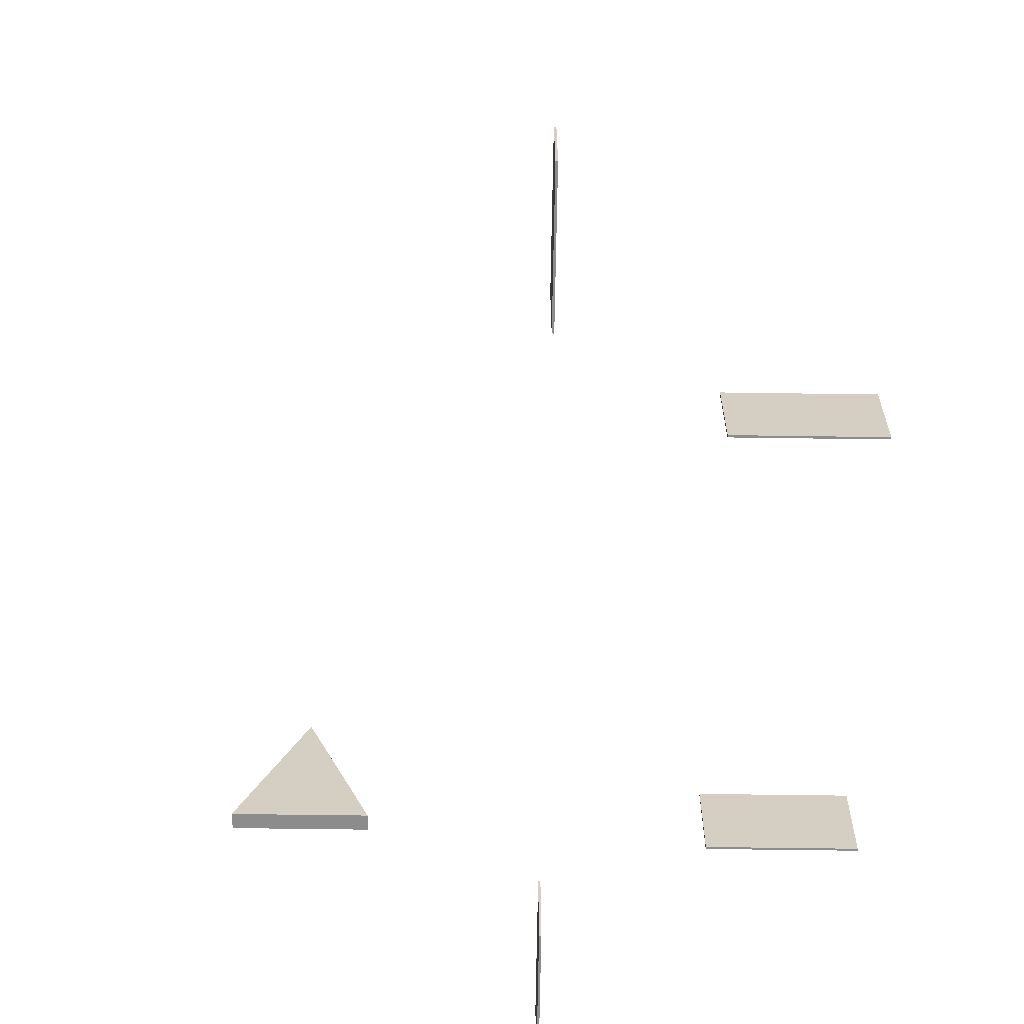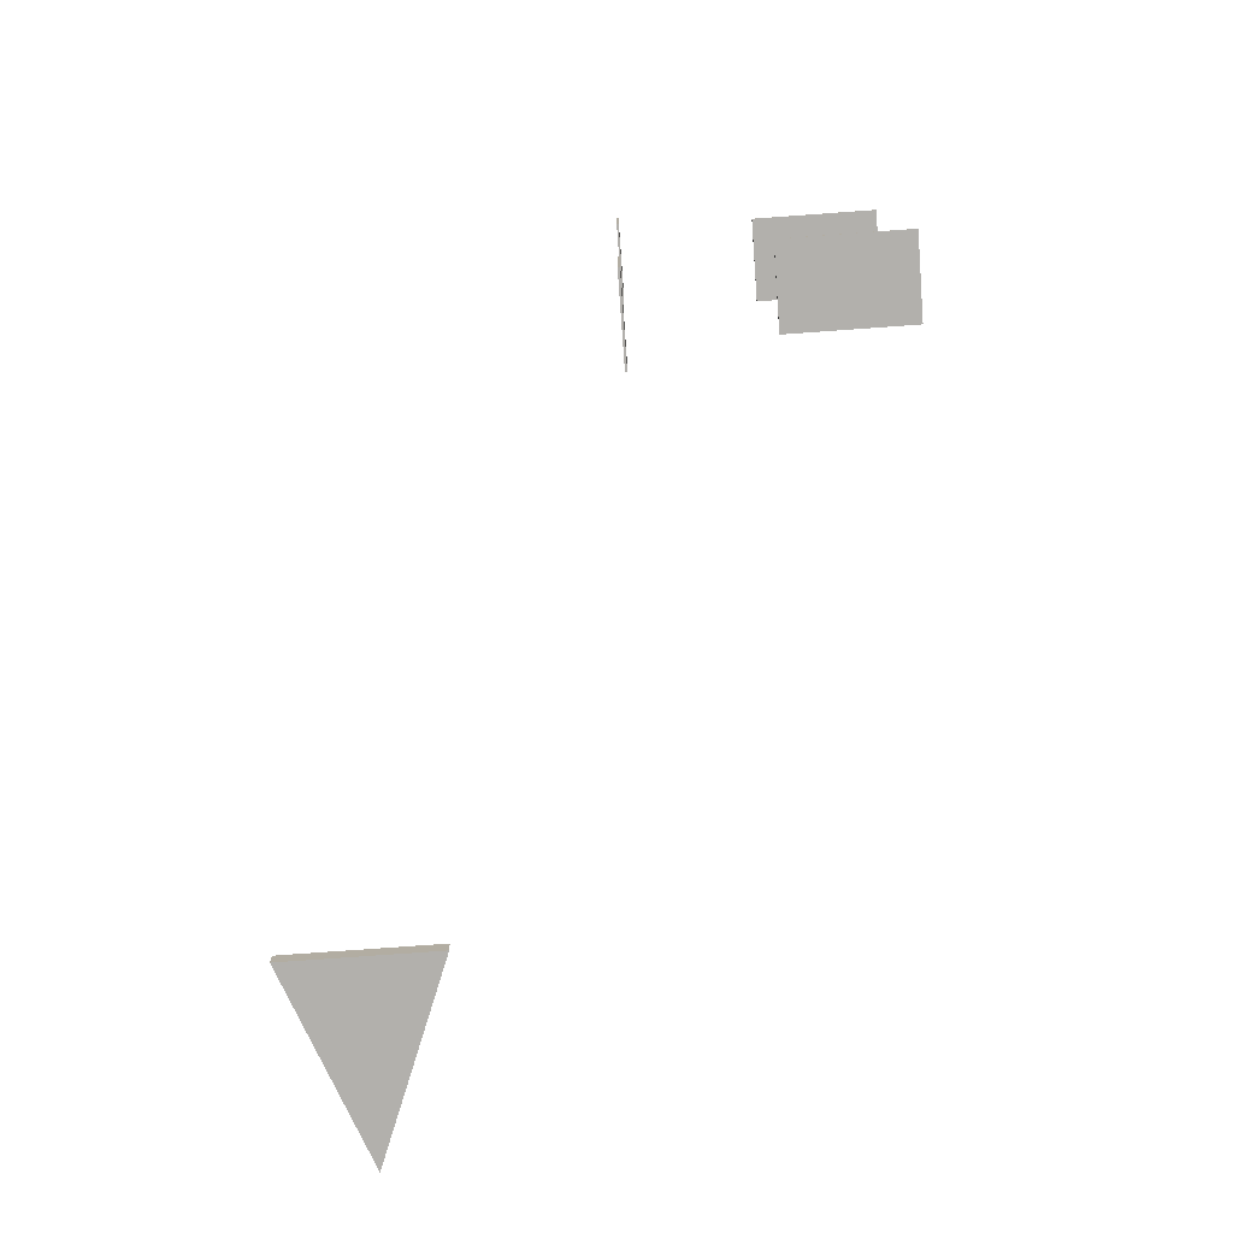
<metadata>
{"format":"obj","ext":"obj","renderer":"f3d","projection":"perspective","resolution":1024,"background":"white","views":[{"elev":-64.3,"azim":-0.8,"up":"+Y"},{"elev":-78.7,"azim":4.1,"up":"+Z"}]}
</metadata>
<code>
g default
v 0.6174 0.203 -0.7136
v 0.6224 0.203 -0.7136
v 0.6174 0.418 -0.7136
v 0.6224 0.418 -0.7136
v 0.6174 0.418 -1.064
v 0.6224 0.418 -1.064
v 0.6174 0.203 -1.064
v 0.6224 0.203 -1.064
v 0.6162 0.203 1.047
v 0.6212 0.203 1.047
v 0.6162 0.418 1.047
v 0.6212 0.418 1.047
v 0.6162 0.418 0.697
v 0.6212 0.418 0.697
v 0.6162 0.203 0.697
v 0.6212 0.203 0.697
v 1.295 0.203 -0.4792
v 1.295 0.203 -0.4842
v 1.295 0.418 -0.4792
v 1.295 0.418 -0.4842
v 0.97 0.418 -0.4792
v 0.97 0.418 -0.4842
v 0.97 0.203 -0.4792
v 0.97 0.203 -0.4842
v 1.294 0.203 0.4852
v 1.294 0.203 0.4802
v 1.294 0.418 0.4852
v 1.294 0.418 0.4802
v 0.9695 0.418 0.4852
v 0.9695 0.418 0.4802
v 0.9695 0.203 0.4852
v 0.9695 0.203 0.4802
v -0.1943 1.548 -1.256
v 0.1747 1.548 -1.256
v -0.009801 2.02 -1.256
v -0.008239 2.02 -1.301
v -0.1927 1.548 -1.301
v 0.1762 1.548 -1.301
v -0.009801 1.548 -1.256
v -0.008239 1.548 -1.301
g pCube73
f 1 2 3
f 3 2 4
f 3 4 5
f 5 4 6
f 5 6 7
f 7 6 8
f 7 8 1
f 1 8 2
f 2 8 4
f 4 8 6
f 7 1 5
f 5 1 3
f 9 10 11
f 11 10 12
f 11 12 13
f 13 12 14
f 13 14 15
f 15 14 16
f 15 16 9
f 9 16 10
f 10 16 12
f 12 16 14
f 15 9 13
f 13 9 11
f 17 18 19
f 19 18 20
f 19 20 21
f 21 20 22
f 21 22 23
f 23 22 24
f 23 24 17
f 17 24 18
f 18 24 20
f 20 24 22
f 23 17 21
f 21 17 19
f 25 26 27
f 27 26 28
f 27 28 29
f 29 28 30
f 29 30 31
f 31 30 32
f 31 32 25
f 25 32 26
f 26 32 28
f 28 32 30
f 31 25 29
f 29 25 27
f 35 39 34
f 36 38 40
f 39 40 34
f 34 40 38
f 38 36 34
f 34 36 35
f 33 35 37
f 37 35 36
f 33 39 35
f 40 39 37
f 37 39 33
f 36 40 37
g default
v 0.6174 0.203 -0.7136
v 0.6224 0.203 -0.7136
v 0.6174 0.418 -0.7136
v 0.6224 0.418 -0.7136
v 0.6174 0.418 -1.064
v 0.6224 0.418 -1.064
v 0.6174 0.203 -1.064
v 0.6224 0.203 -1.064
v 0.6162 0.203 1.047
v 0.6212 0.203 1.047
v 0.6162 0.418 1.047
v 0.6212 0.418 1.047
v 0.6162 0.418 0.697
v 0.6212 0.418 0.697
v 0.6162 0.203 0.697
v 0.6212 0.203 0.697
v 1.295 0.203 -0.4792
v 1.295 0.203 -0.4842
v 1.295 0.418 -0.4792
v 1.295 0.418 -0.4842
v 0.97 0.418 -0.4792
v 0.97 0.418 -0.4842
v 0.97 0.203 -0.4792
v 0.97 0.203 -0.4842
v 1.294 0.203 0.4852
v 1.294 0.203 0.4802
v 1.294 0.418 0.4852
v 1.294 0.418 0.4802
v 0.9695 0.418 0.4852
v 0.9695 0.418 0.4802
v 0.9695 0.203 0.4852
v 0.9695 0.203 0.4802
v -0.1943 1.548 -1.256
v 0.1747 1.548 -1.256
v -0.009801 2.02 -1.256
v -0.008239 2.02 -1.301
v -0.1927 1.548 -1.301
v 0.1762 1.548 -1.301
v -0.009801 1.548 -1.256
v -0.008239 1.548 -1.301
g pCube73
f 41 42 43
f 43 42 44
f 43 44 45
f 45 44 46
f 45 46 47
f 47 46 48
f 47 48 41
f 41 48 42
f 42 48 44
f 44 48 46
f 47 41 45
f 45 41 43
f 49 50 51
f 51 50 52
f 51 52 53
f 53 52 54
f 53 54 55
f 55 54 56
f 55 56 49
f 49 56 50
f 50 56 52
f 52 56 54
f 55 49 53
f 53 49 51
f 57 58 59
f 59 58 60
f 59 60 61
f 61 60 62
f 61 62 63
f 63 62 64
f 63 64 57
f 57 64 58
f 58 64 60
f 60 64 62
f 63 57 61
f 61 57 59
f 65 66 67
f 67 66 68
f 67 68 69
f 69 68 70
f 69 70 71
f 71 70 72
f 71 72 65
f 65 72 66
f 66 72 68
f 68 72 70
f 71 65 69
f 69 65 67
f 75 79 74
f 76 78 80
f 79 80 74
f 74 80 78
f 78 76 74
f 74 76 75
f 73 75 77
f 77 75 76
f 73 79 75
f 80 79 77
f 77 79 73
f 76 80 77

</code>
